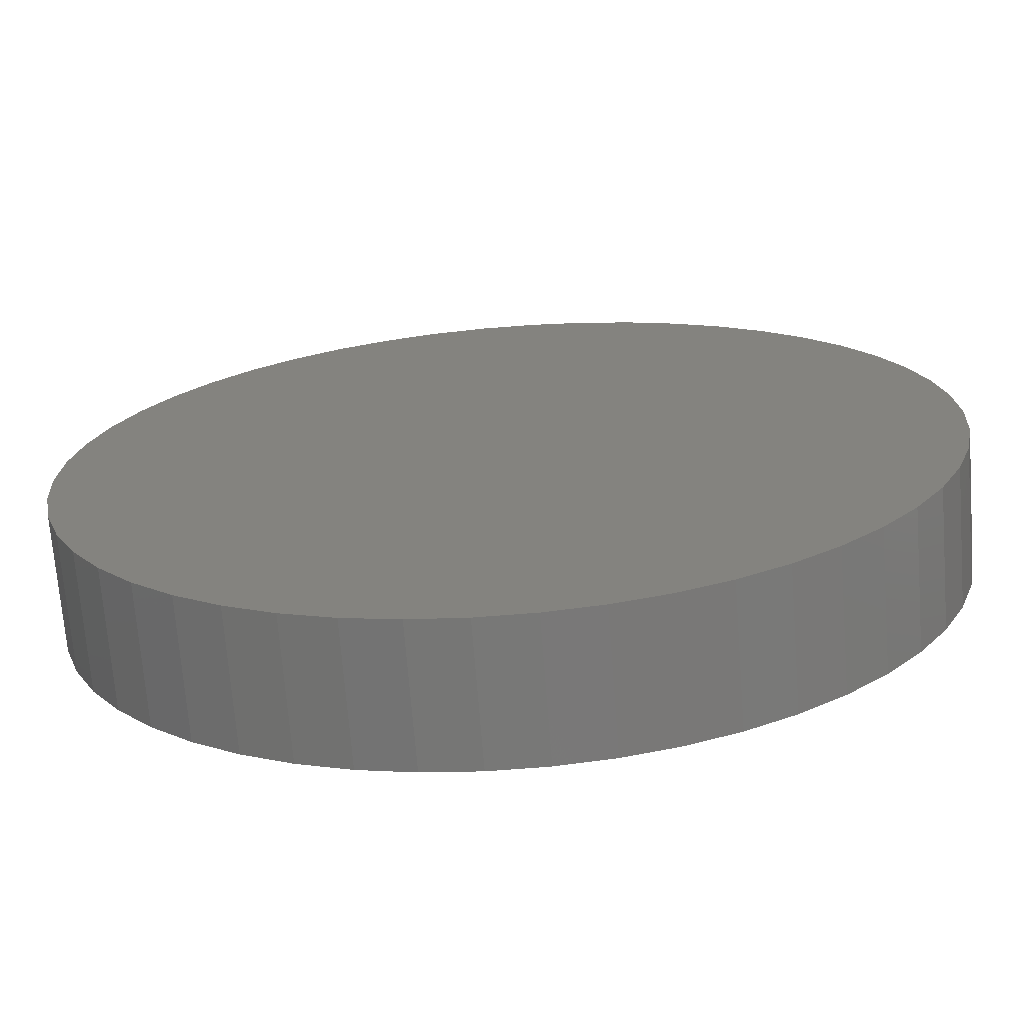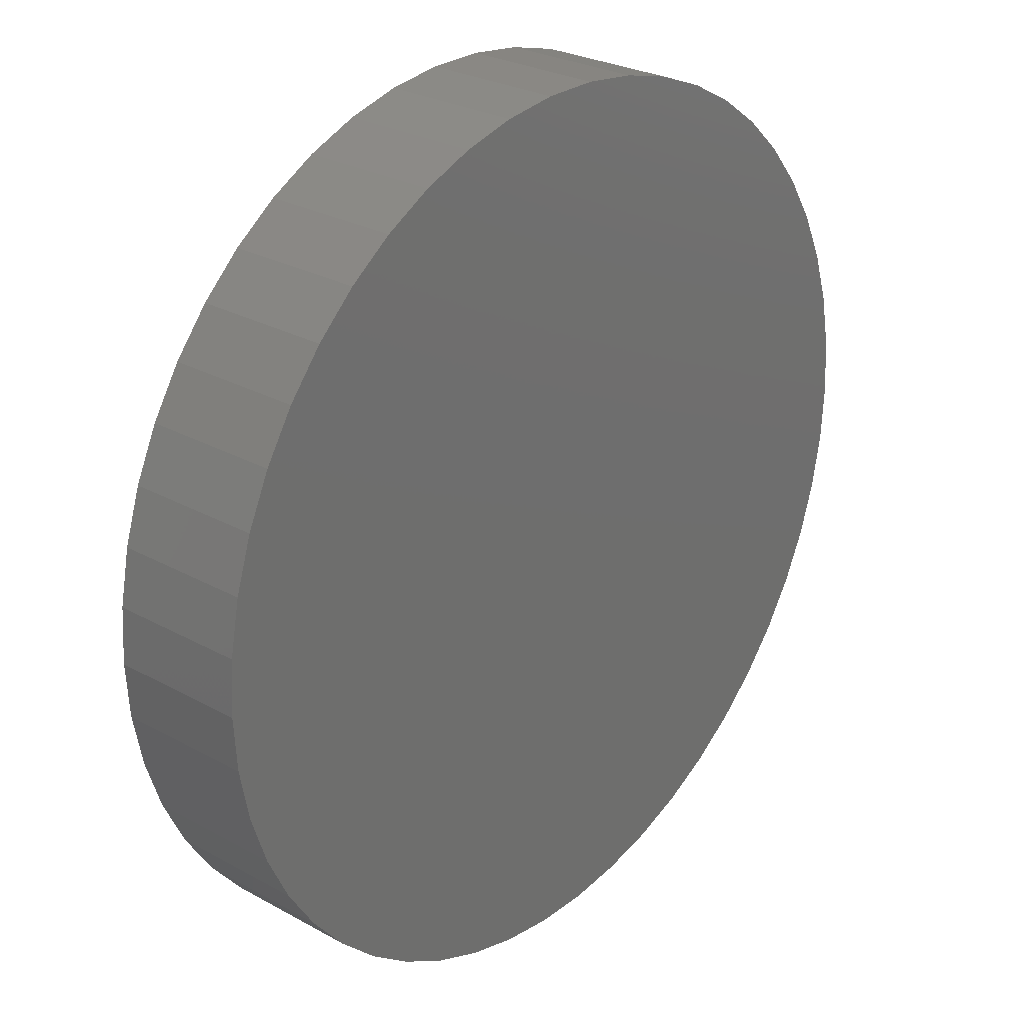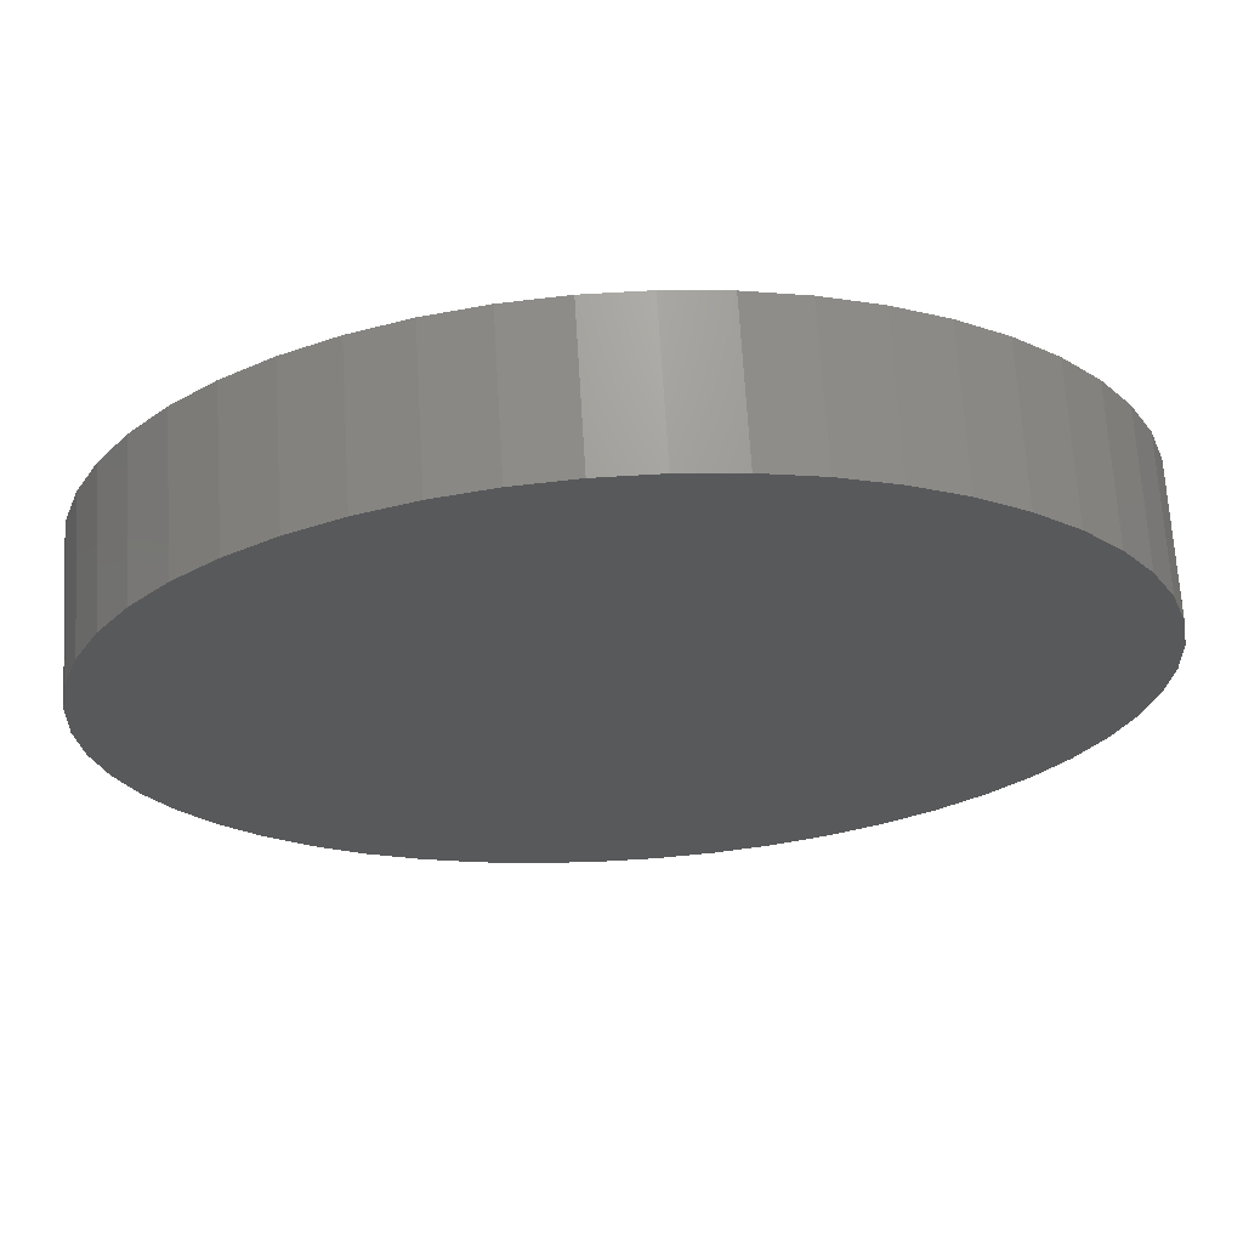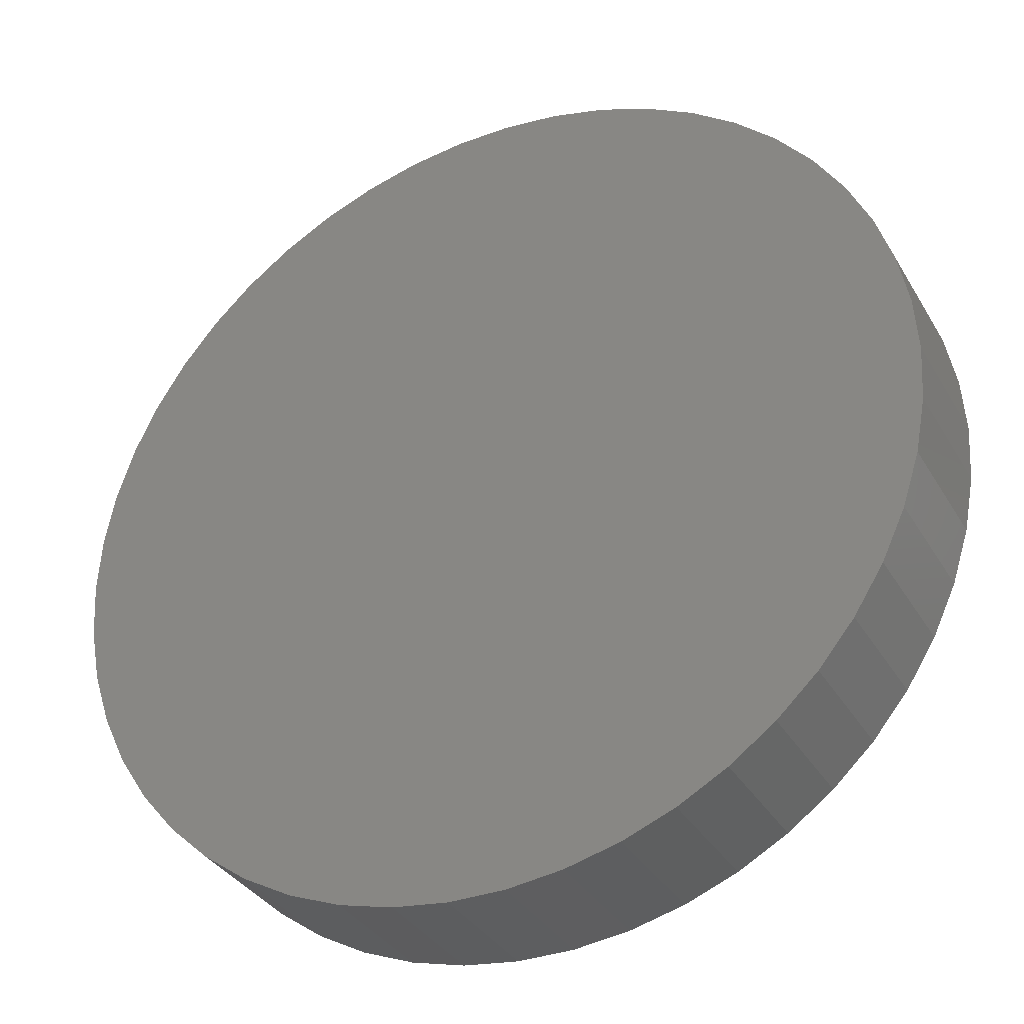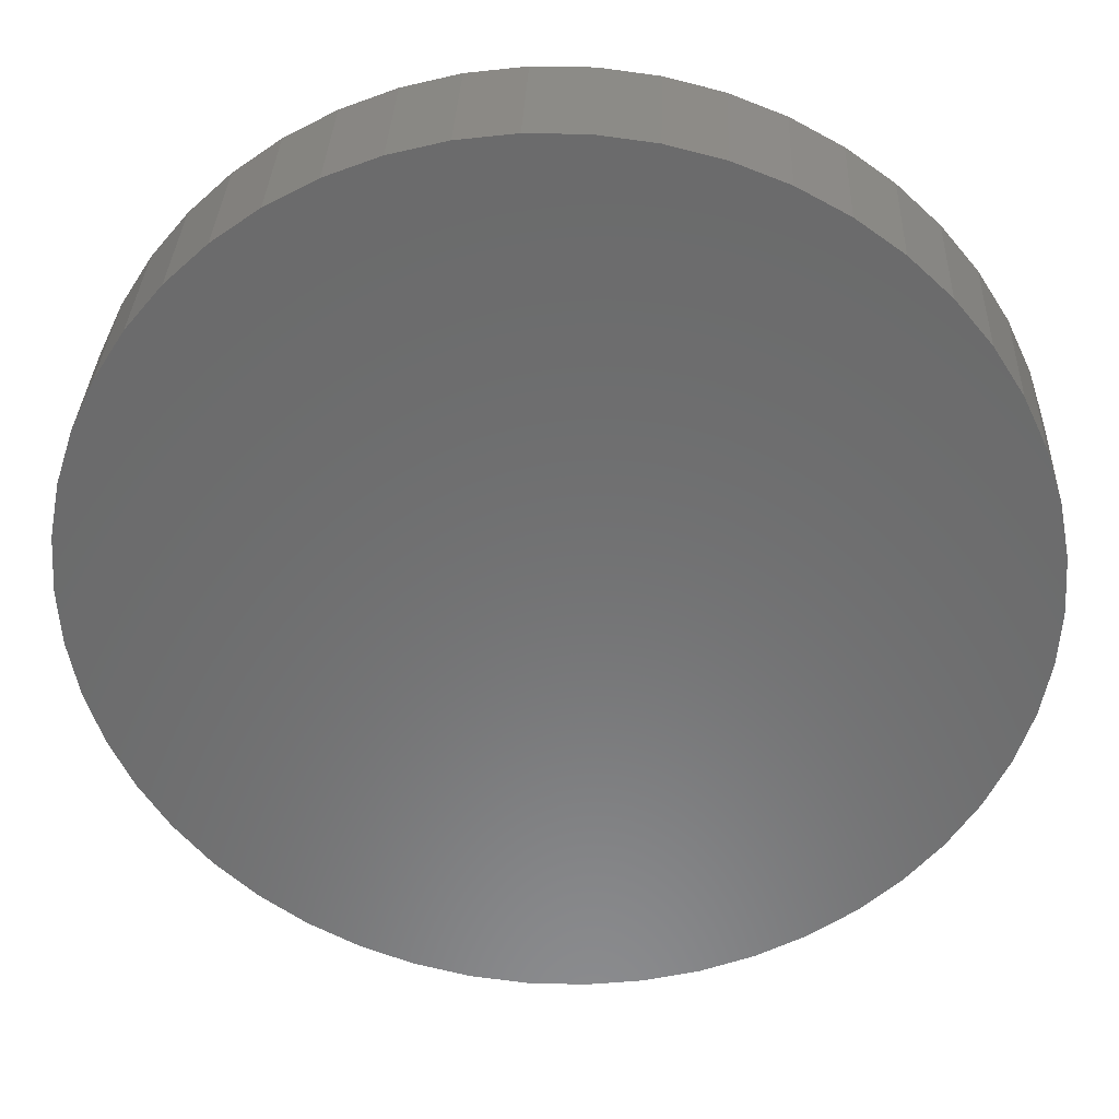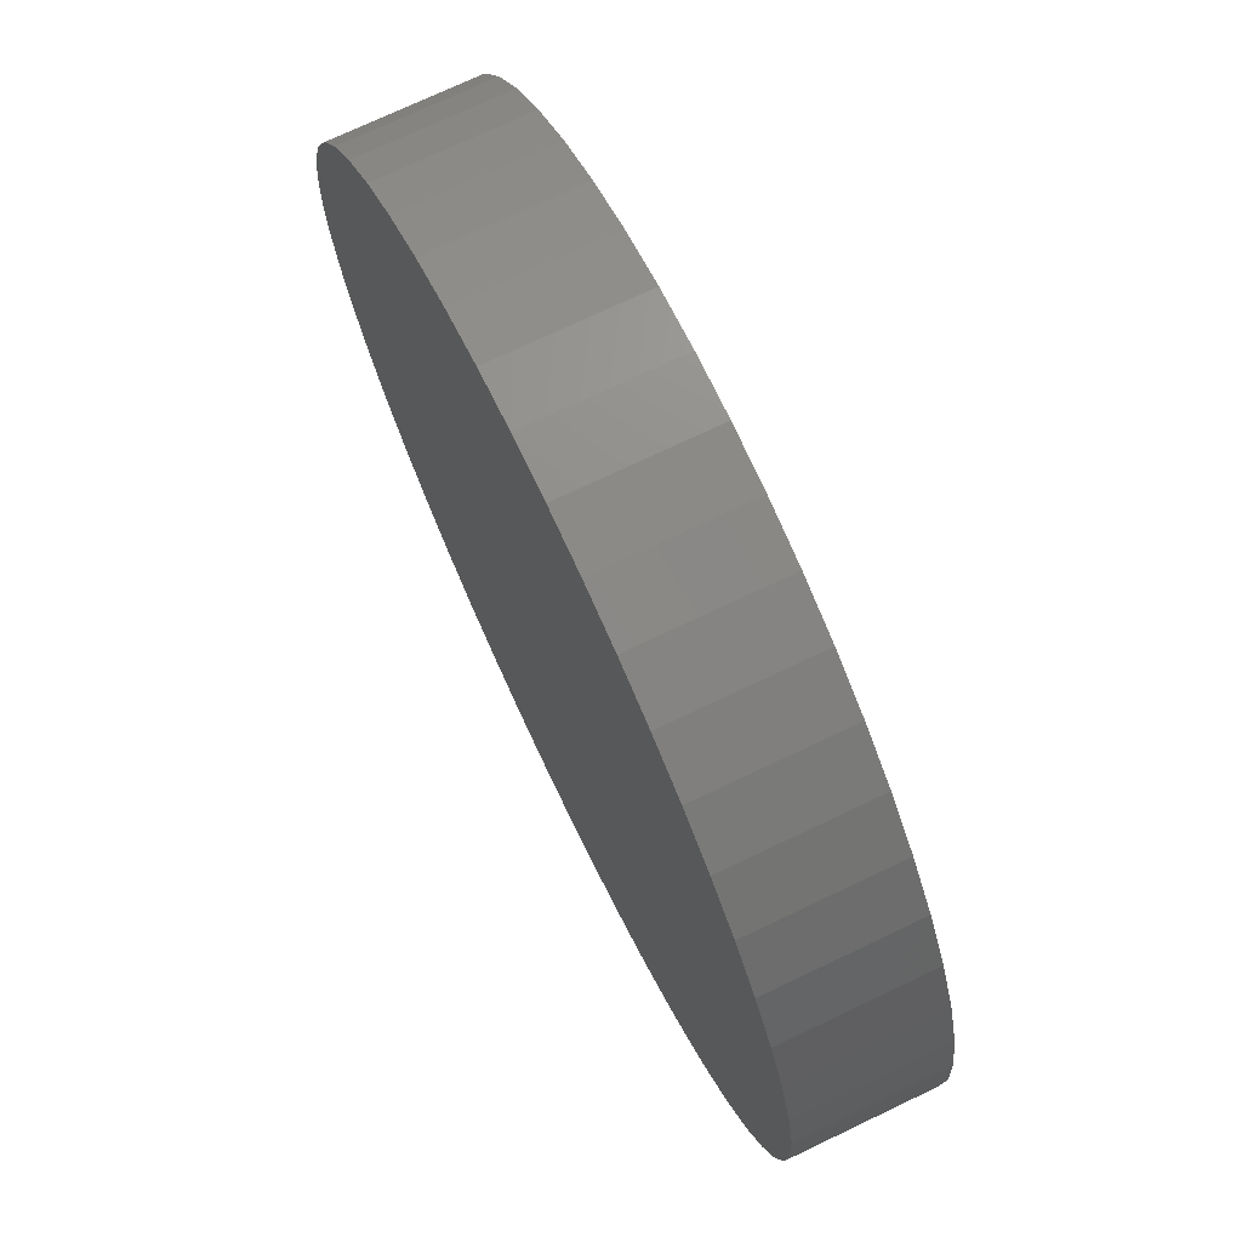
<metadata>
{"format":"stl","ext":"stl","renderer":"f3d","projection":"perspective","resolution":1024,"background":"white","views":[{"elev":-70.6,"azim":4.5,"up":"+Y"},{"elev":27.1,"azim":130.5,"up":"+Y"},{"elev":68.8,"azim":-3.5,"up":"+Y"},{"elev":-34.5,"azim":-153.4,"up":"+Y"},{"elev":32.7,"azim":-177.8,"up":"+Y"},{"elev":72.9,"azim":64.5,"up":"+Y"}]}
</metadata>
<code>
# stl→obj: 100 verts, 196 faces
v 3.25 0 0.5
v 3.224 0.4073 -0.5
v 3.224 0.4073 0.5
v 3.25 0 -0.5
v 0.2041 3.244 -0.5
v -0.2041 3.244 0.5
v 0.2041 3.244 0.5
v -0.2041 3.244 -0.5
v 3.224 -0.4073 -0.5
v 3.148 -0.8082 -0.5
v 3.148 0.8082 -0.5
v 3.022 -1.196 -0.5
v 3.022 1.196 -0.5
v 2.848 -1.566 -0.5
v 2.848 1.566 -0.5
v 2.629 -1.91 -0.5
v 2.629 1.91 -0.5
v 2.369 -2.225 -0.5
v 2.369 2.225 -0.5
v 2.072 -2.504 -0.5
v 2.072 2.504 -0.5
v 1.741 -2.744 -0.5
v 1.741 2.744 -0.5
v 1.384 -2.941 -0.5
v 1.384 2.941 -0.5
v 1.004 -3.091 -0.5
v 1.004 3.091 -0.5
v 0.609 -3.192 -0.5
v 0.609 3.192 -0.5
v 0.2041 -3.244 -0.5
v -0.2041 -3.244 -0.5
v -0.609 -3.192 -0.5
v -0.609 3.192 -0.5
v -1.004 -3.091 -0.5
v -1.004 3.091 -0.5
v -1.384 -2.941 -0.5
v -1.384 2.941 -0.5
v -1.741 -2.744 -0.5
v -1.741 2.744 -0.5
v -2.072 -2.504 -0.5
v -2.072 2.504 -0.5
v -2.369 -2.225 -0.5
v -2.369 2.225 -0.5
v -2.629 -1.91 -0.5
v -2.629 1.91 -0.5
v -2.848 -1.566 -0.5
v -2.848 1.566 -0.5
v -3.022 -1.196 -0.5
v -3.022 1.196 -0.5
v -3.148 -0.8082 -0.5
v -3.148 0.8082 -0.5
v -3.224 -0.4073 -0.5
v -3.224 0.4073 -0.5
v -3.25 0 -0.5
v 2.369 -2.225 0.5
v 2.629 -1.91 0.5
v 2.072 2.504 0.5
v 2.369 2.225 0.5
v 3.224 -0.4073 0.5
v 3.148 0.8082 0.5
v 3.148 -0.8082 0.5
v 3.022 1.196 0.5
v 3.022 -1.196 0.5
v 2.848 1.566 0.5
v 2.848 -1.566 0.5
v 2.629 1.91 0.5
v 2.072 -2.504 0.5
v 1.741 2.744 0.5
v 1.741 -2.744 0.5
v 1.384 2.941 0.5
v 1.384 -2.941 0.5
v 1.004 3.091 0.5
v 1.004 -3.091 0.5
v 0.609 3.192 0.5
v 0.609 -3.192 0.5
v 0.2041 -3.244 0.5
v -0.2041 -3.244 0.5
v -0.609 3.192 0.5
v -0.609 -3.192 0.5
v -1.004 3.091 0.5
v -1.004 -3.091 0.5
v -1.384 2.941 0.5
v -1.384 -2.941 0.5
v -1.741 2.744 0.5
v -1.741 -2.744 0.5
v -2.072 2.504 0.5
v -2.072 -2.504 0.5
v -2.369 2.225 0.5
v -2.369 -2.225 0.5
v -2.629 1.91 0.5
v -2.629 -1.91 0.5
v -2.848 1.566 0.5
v -2.848 -1.566 0.5
v -3.022 1.196 0.5
v -3.022 -1.196 0.5
v -3.148 0.8082 0.5
v -3.148 -0.8082 0.5
v -3.224 0.4073 0.5
v -3.224 -0.4073 0.5
v -3.25 0 0.5
f 1 2 3
f 2 1 4
f 5 6 7
f 6 5 8
f 9 2 4
f 10 2 9
f 10 11 2
f 12 11 10
f 12 13 11
f 14 13 12
f 14 15 13
f 16 15 14
f 16 17 15
f 18 17 16
f 18 19 17
f 20 19 18
f 20 21 19
f 22 21 20
f 22 23 21
f 24 23 22
f 24 25 23
f 26 25 24
f 26 27 25
f 28 27 26
f 28 29 27
f 30 29 28
f 30 5 29
f 31 5 30
f 31 8 5
f 32 8 31
f 32 33 8
f 34 33 32
f 34 35 33
f 36 35 34
f 36 37 35
f 38 37 36
f 38 39 37
f 40 39 38
f 40 41 39
f 42 41 40
f 42 43 41
f 44 43 42
f 44 45 43
f 46 45 44
f 46 47 45
f 48 47 46
f 48 49 47
f 50 49 48
f 50 51 49
f 52 51 50
f 52 53 51
f 53 52 54
f 55 16 56
f 16 55 18
f 19 57 58
f 57 19 21
f 3 59 1
f 60 59 3
f 60 61 59
f 62 61 60
f 62 63 61
f 64 63 62
f 64 65 63
f 66 65 64
f 66 56 65
f 58 56 66
f 58 55 56
f 57 55 58
f 57 67 55
f 68 67 57
f 68 69 67
f 70 69 68
f 70 71 69
f 72 71 70
f 72 73 71
f 74 73 72
f 74 75 73
f 7 75 74
f 7 76 75
f 6 76 7
f 6 77 76
f 78 77 6
f 78 79 77
f 80 79 78
f 80 81 79
f 82 81 80
f 82 83 81
f 84 83 82
f 84 85 83
f 86 85 84
f 86 87 85
f 88 87 86
f 88 89 87
f 90 89 88
f 90 91 89
f 92 91 90
f 92 93 91
f 94 93 92
f 94 95 93
f 96 95 94
f 96 97 95
f 98 97 96
f 98 99 97
f 99 98 100
f 41 88 86
f 88 41 43
f 35 82 80
f 82 35 37
f 64 17 66
f 17 64 15
f 25 72 70
f 72 25 27
f 21 68 57
f 68 21 23
f 49 92 47
f 92 49 94
f 45 88 43
f 88 45 90
f 37 84 82
f 84 37 39
f 8 78 6
f 78 8 33
f 24 69 71
f 69 24 22
f 3 11 60
f 11 3 2
f 62 15 64
f 15 62 13
f 27 74 72
f 74 27 29
f 51 94 49
f 94 51 96
f 59 4 1
f 4 59 9
f 63 10 61
f 10 63 12
f 65 12 63
f 12 65 14
f 46 95 48
f 95 46 93
f 31 76 77
f 76 31 30
f 22 67 69
f 67 22 20
f 60 13 62
f 13 60 11
f 66 19 58
f 19 66 17
f 29 7 74
f 7 29 5
f 23 70 68
f 70 23 25
f 47 90 45
f 90 47 92
f 53 96 51
f 96 53 98
f 54 98 53
f 98 54 100
f 39 86 84
f 86 39 41
f 33 80 78
f 80 33 35
f 56 14 65
f 14 56 16
f 61 9 59
f 9 61 10
f 36 81 83
f 81 36 34
f 48 97 50
f 97 48 95
f 52 100 54
f 100 52 99
f 30 75 76
f 75 30 28
f 32 77 79
f 77 32 31
f 34 79 81
f 79 34 32
f 42 91 44
f 91 42 89
f 42 87 89
f 87 42 40
f 50 99 52
f 99 50 97
f 20 55 67
f 55 20 18
f 26 71 73
f 71 26 24
f 40 85 87
f 85 40 38
f 44 93 46
f 93 44 91
f 28 73 75
f 73 28 26
f 38 83 85
f 83 38 36

</code>
